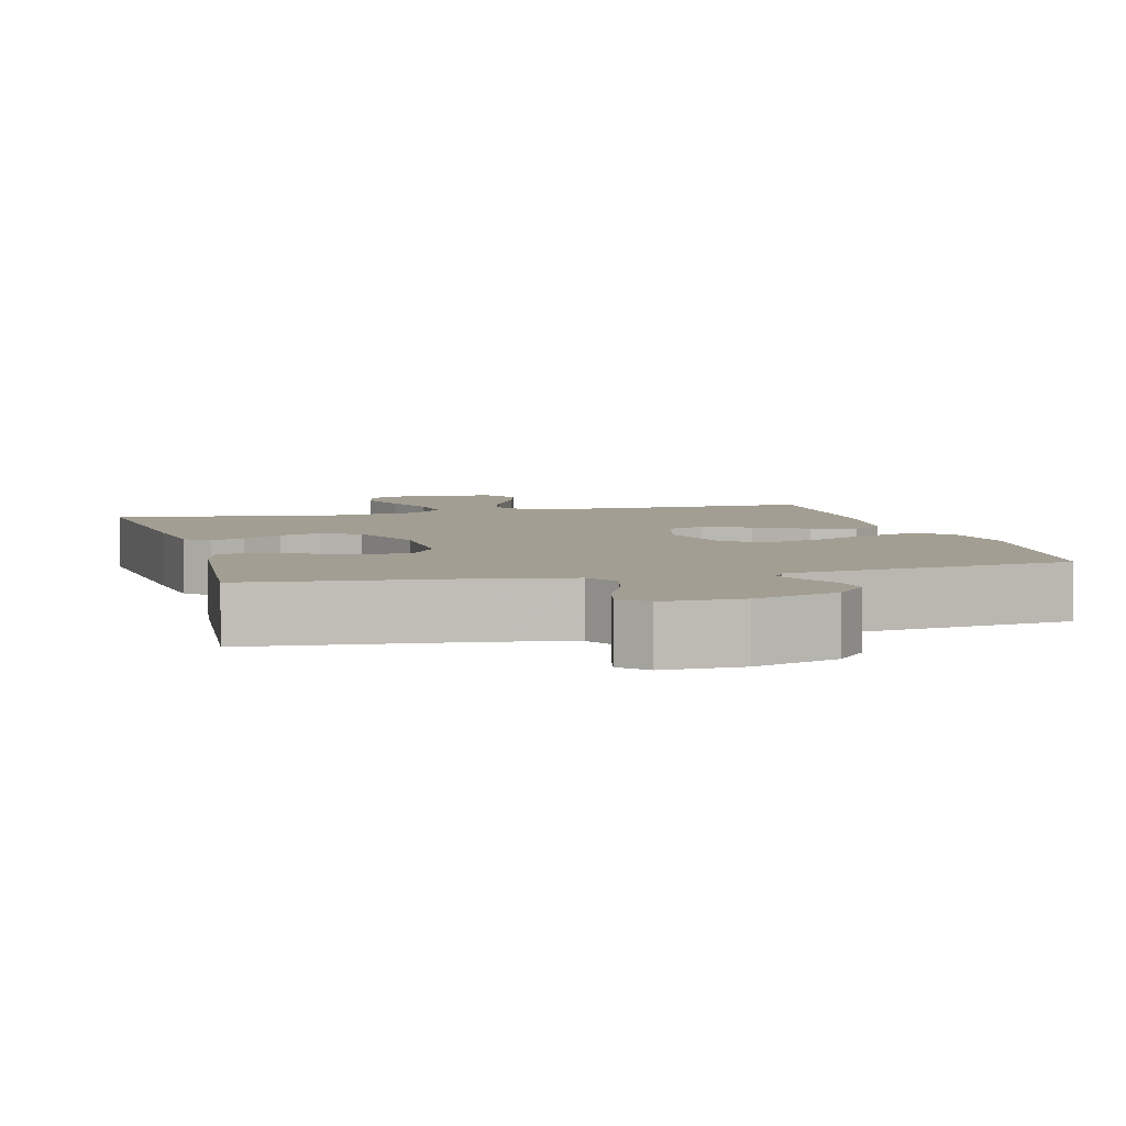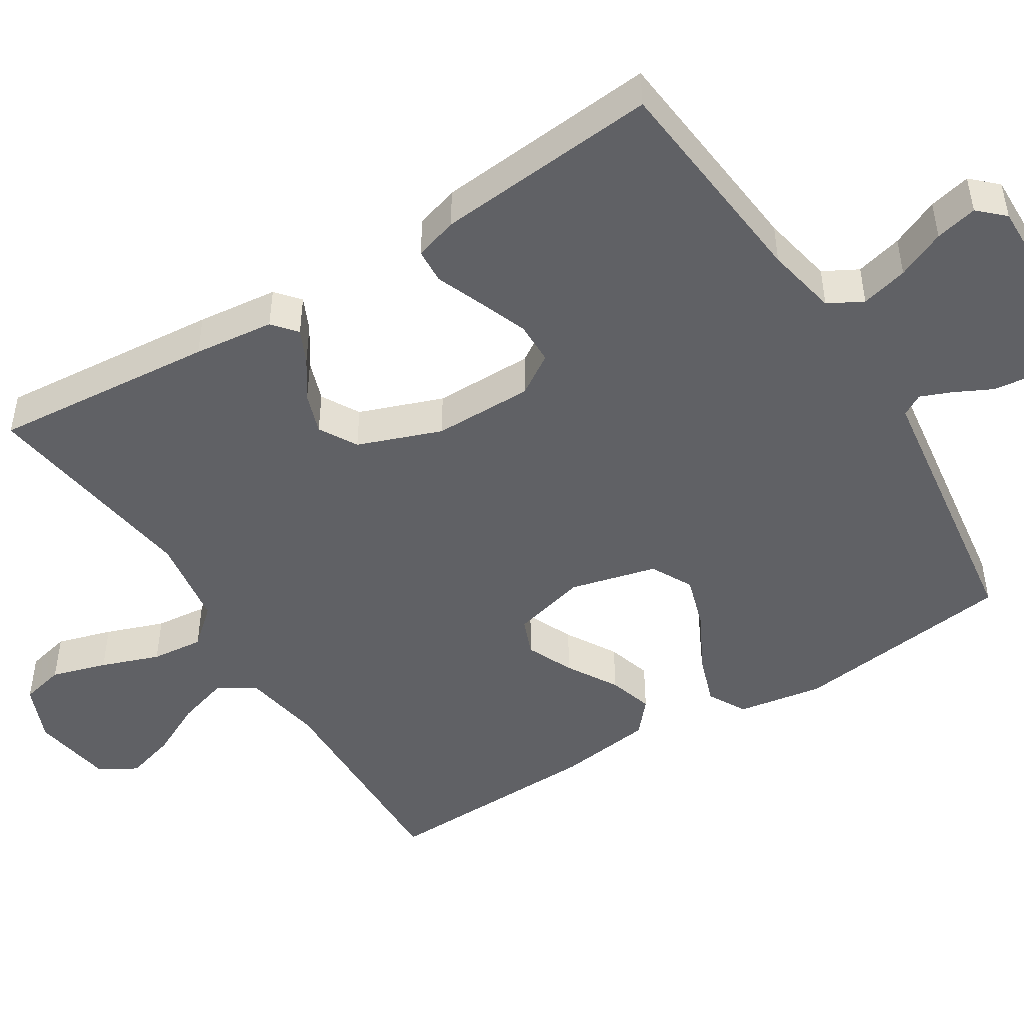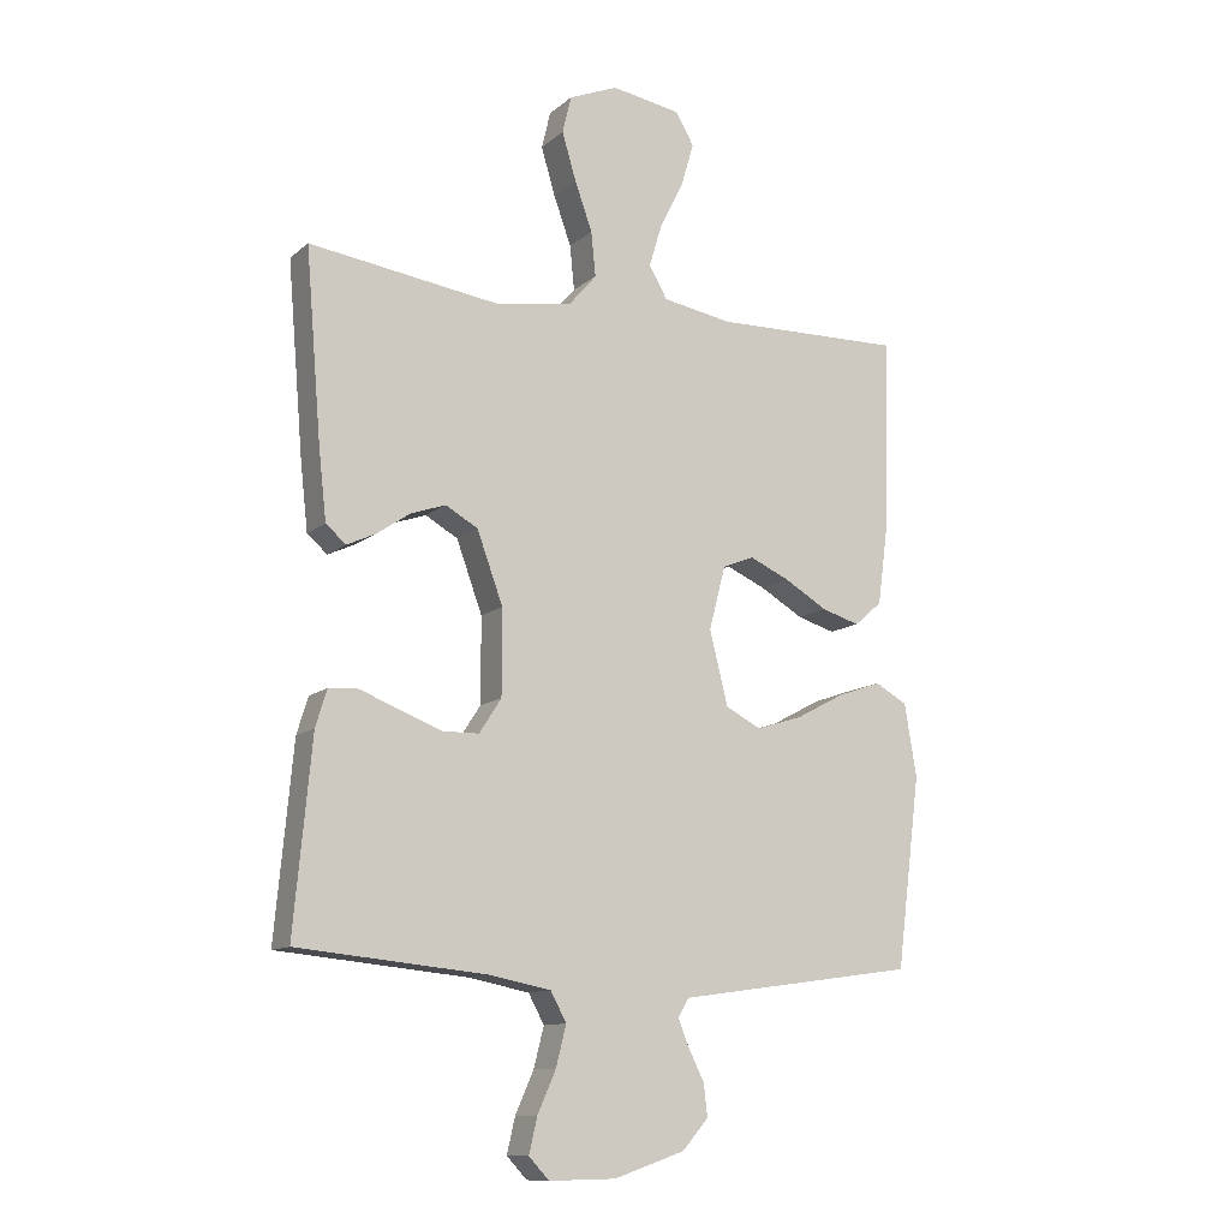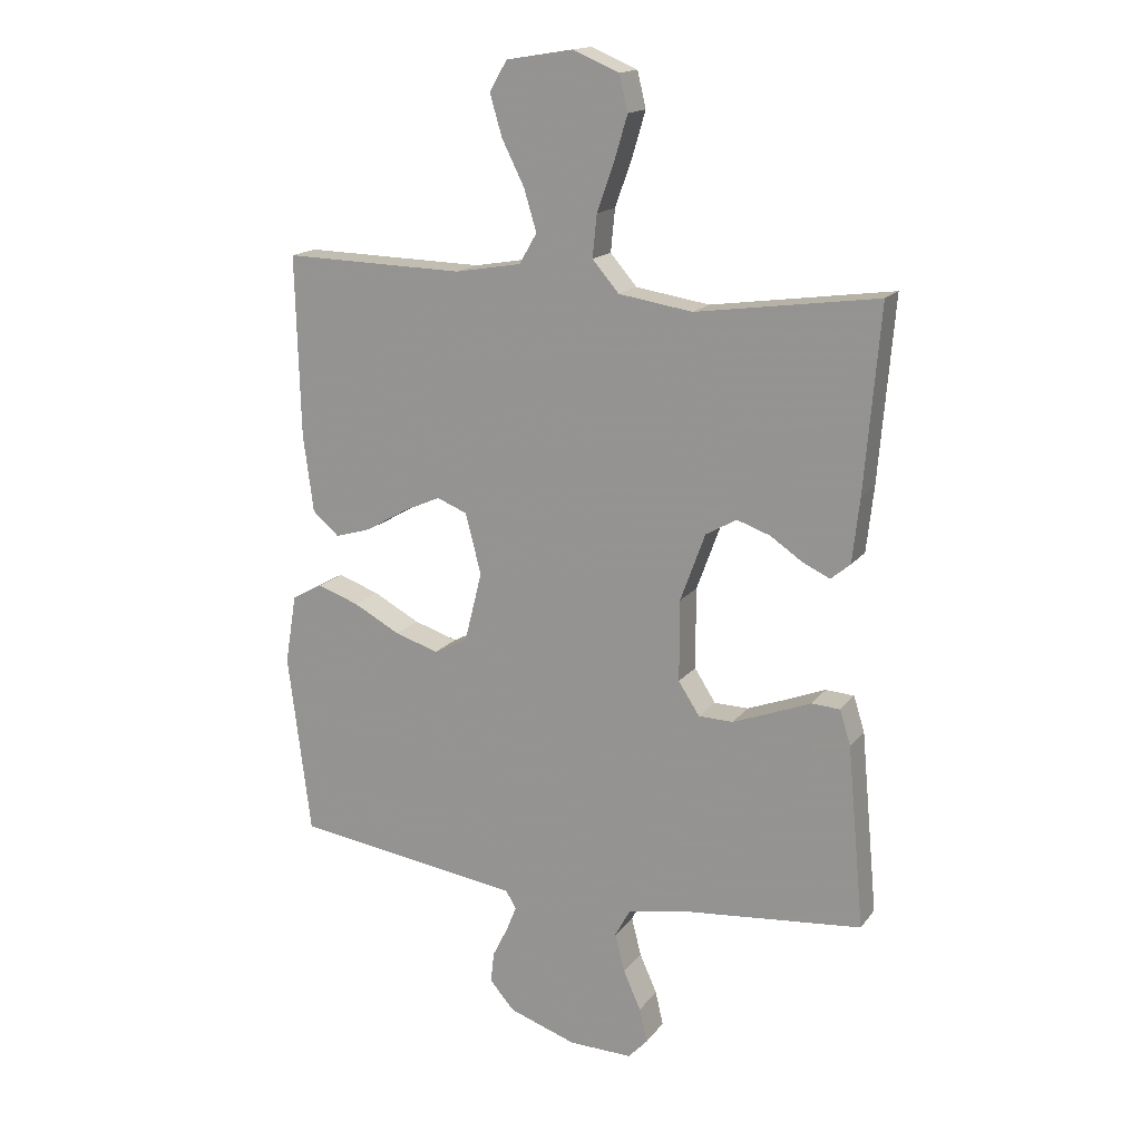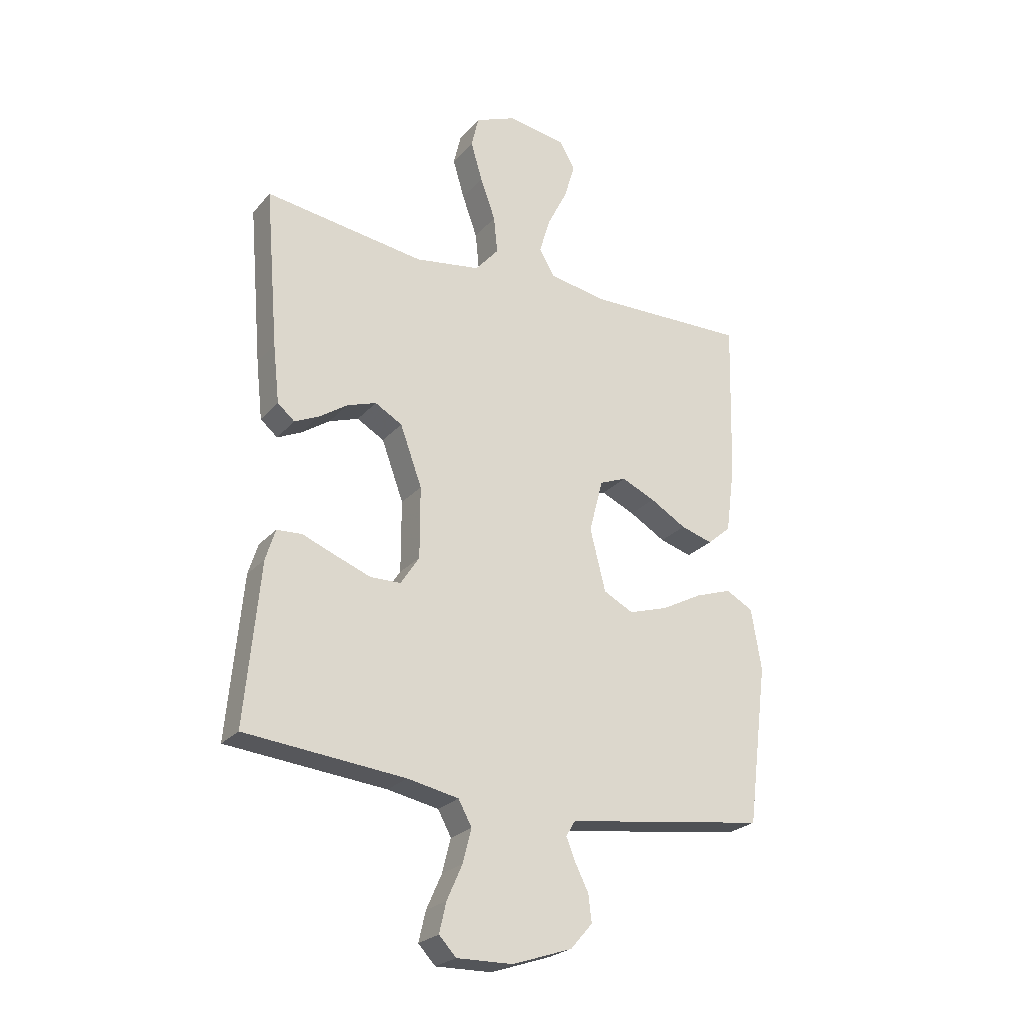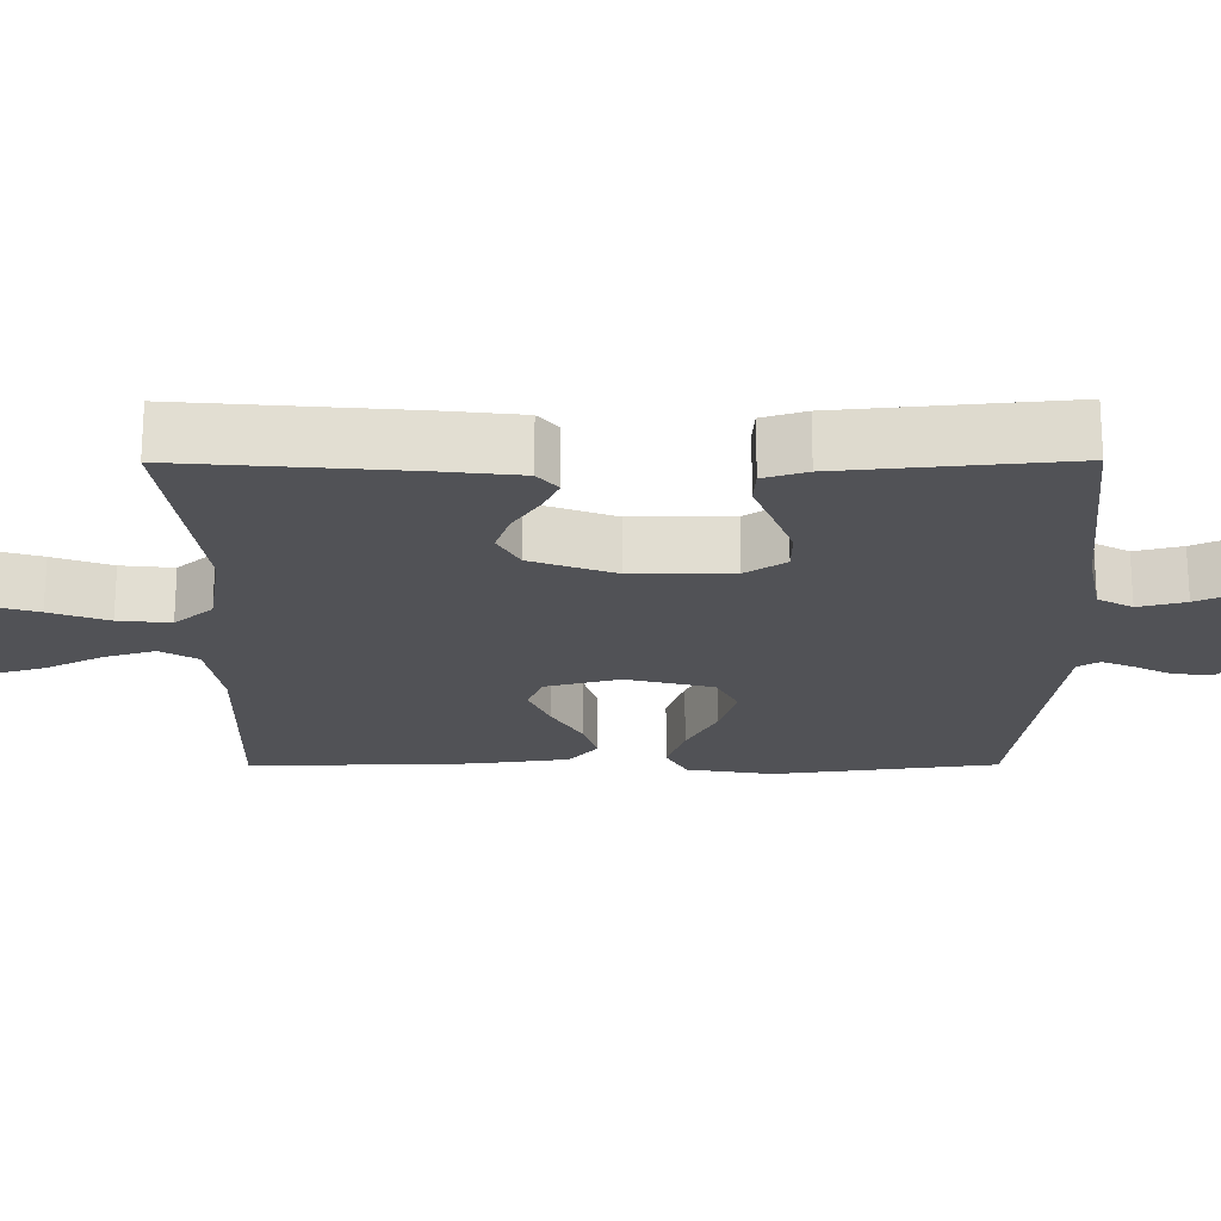
<metadata>
{"format":"obj","ext":"obj","renderer":"f3d","projection":"perspective","resolution":1024,"background":"white","views":[{"elev":5.1,"azim":165.2,"up":"+Y"},{"elev":-47.7,"azim":122.0,"up":"+Y"},{"elev":-11.6,"azim":151.4,"up":"+Z"},{"elev":16.3,"azim":24.5,"up":"+Z"},{"elev":-24.7,"azim":149.5,"up":"+Z"},{"elev":-21.2,"azim":90.3,"up":"+Y"}]}
</metadata>
<code>
v 0.5 0.07 0.5
v 0.475 0.07 0.2
v 0.463 0.07 0.092
v 0.431 0.07 0.065
v 0.386 0.07 0.086
v 0.333 0.07 0.122
v 0.278 0.07 0.141
v 0.227 0.07 0.112
v 0.186 0.07 0
v 0.186 0.07 -0.134
v 0.221 0.07 -0.188
v 0.278 0.07 -0.189
v 0.344 0.07 -0.164
v 0.407 0.07 -0.139
v 0.454 0.07 -0.142
v 0.472 0.07 -0.2
v 0.5 0.07 -0.5
v 0.2 0.07 -0.529
v 0.104 0.07 -0.548
v 0.079 0.07 -0.594
v 0.095 0.07 -0.657
v 0.124 0.07 -0.722
v 0.137 0.07 -0.778
v 0.105 0.07 -0.812
v 0 0.07 -0.81
v -0.112 0.07 -0.772
v -0.153 0.07 -0.725
v -0.147 0.07 -0.674
v -0.122 0.07 -0.624
v -0.105 0.07 -0.582
v -0.122 0.07 -0.553
v -0.2 0.07 -0.542
v -0.5 0.07 -0.5
v -0.538 0.07 -0.2
v -0.519 0.07 -0.085
v -0.468 0.07 -0.057
v -0.399 0.07 -0.081
v -0.322 0.07 -0.122
v -0.249 0.07 -0.145
v -0.193 0.07 -0.116
v -0.164 0.07 0
v -0.19 0.07 0.1
v -0.24 0.07 0.12
v -0.303 0.07 0.092
v -0.371 0.07 0.052
v -0.431 0.07 0.034
v -0.475 0.07 0.072
v -0.492 0.07 0.2
v -0.5 0.07 0.5
v -0.2 0.07 0.493
v -0.09 0.07 0.512
v -0.061 0.07 0.562
v -0.082 0.07 0.631
v -0.119 0.07 0.705
v -0.139 0.07 0.773
v -0.11 0.07 0.823
v 0 0.07 0.841
v 0.077 0.07 0.809
v 0.091 0.07 0.75
v 0.069 0.07 0.676
v 0.041 0.07 0.598
v 0.034 0.07 0.528
v 0.078 0.07 0.477
v 0.2 0.07 0.458
v 0.5 0 0.5
v 0.475 0 0.2
v 0.463 0 0.092
v 0.431 0 0.065
v 0.386 0 0.086
v 0.333 0 0.122
v 0.278 0 0.141
v 0.227 0 0.112
v 0.186 0 0
v 0.186 0 -0.134
v 0.221 0 -0.188
v 0.278 0 -0.189
v 0.344 0 -0.164
v 0.407 0 -0.139
v 0.454 0 -0.142
v 0.472 0 -0.2
v 0.5 0 -0.5
v 0.2 0 -0.529
v 0.104 0 -0.548
v 0.079 0 -0.594
v 0.095 0 -0.657
v 0.124 0 -0.722
v 0.137 0 -0.778
v 0.105 0 -0.812
v 0 0 -0.81
v -0.112 0 -0.772
v -0.153 0 -0.725
v -0.147 0 -0.674
v -0.122 0 -0.624
v -0.105 0 -0.582
v -0.122 0 -0.553
v -0.2 0 -0.542
v -0.5 0 -0.5
v -0.538 0 -0.2
v -0.519 0 -0.085
v -0.468 0 -0.057
v -0.399 0 -0.081
v -0.322 0 -0.122
v -0.249 0 -0.145
v -0.193 0 -0.116
v -0.164 0 0
v -0.19 0 0.1
v -0.24 0 0.12
v -0.303 0 0.092
v -0.371 0 0.052
v -0.431 0 0.034
v -0.475 0 0.072
v -0.492 0 0.2
v -0.5 0 0.5
v -0.2 0 0.493
v -0.09 0 0.512
v -0.061 0 0.562
v -0.082 0 0.631
v -0.119 0 0.705
v -0.139 0 0.773
v -0.11 0 0.823
v 0 0 0.841
v 0.077 0 0.809
v 0.091 0 0.75
v 0.069 0 0.676
v 0.041 0 0.598
v 0.034 0 0.528
v 0.078 0 0.477
v 0.2 0 0.458
f 59 60 61
f 58 59 61
f 57 58 61
f 56 57 61
f 55 56 61
f 54 55 61
f 53 54 61
f 52 53 61 62
f 51 52 62 63
f 48 49 50
f 47 48 50
f 46 47 50
f 45 46 50
f 44 45 50
f 50 51 63
f 44 50 63
f 43 44 63
f 36 37 38
f 35 36 38
f 34 35 38
f 33 34 38
f 32 33 38
f 31 32 38 39
f 30 31 39 40
f 27 28 29
f 26 27 29
f 25 26 29
f 24 25 29
f 23 24 29
f 22 23 29
f 21 22 29
f 20 21 29 30
f 30 40 41
f 20 30 41
f 19 20 41
f 16 17 18
f 15 16 18
f 14 15 18
f 13 14 18
f 12 13 18 19
f 4 5 6
f 3 4 6
f 2 3 6
f 1 2 6
f 64 1 6
f 64 6 7
f 64 7 8
f 63 64 8
f 43 63 8
f 42 43 8
f 41 42 8 9
f 19 41 9 10
f 11 12 19
f 10 11 19
f 125 124 123
f 125 123 122
f 125 122 121
f 125 121 120
f 125 120 119
f 125 119 118
f 125 118 117
f 126 125 117 116
f 127 126 116 115
f 114 113 112
f 114 112 111
f 114 111 110
f 114 110 109
f 114 109 108
f 127 115 114
f 127 114 108
f 127 108 107
f 102 101 100
f 102 100 99
f 102 99 98
f 102 98 97
f 102 97 96
f 103 102 96 95
f 104 103 95 94
f 93 92 91
f 93 91 90
f 93 90 89
f 93 89 88
f 93 88 87
f 93 87 86
f 93 86 85
f 94 93 85 84
f 105 104 94
f 105 94 84
f 105 84 83
f 82 81 80
f 82 80 79
f 82 79 78
f 82 78 77
f 83 82 77 76
f 70 69 68
f 70 68 67
f 70 67 66
f 70 66 65
f 70 65 128
f 71 70 128
f 72 71 128
f 72 128 127
f 72 127 107
f 72 107 106
f 73 72 106 105
f 74 73 105 83
f 83 76 75
f 83 75 74
f 1 65 66 2
f 2 66 67 3
f 3 67 68 4
f 4 68 69 5
f 5 69 70 6
f 6 70 71 7
f 7 71 72 8
f 8 72 73 9
f 9 73 74 10
f 10 74 75 11
f 11 75 76 12
f 12 76 77 13
f 13 77 78 14
f 14 78 79 15
f 15 79 80 16
f 16 80 81 17
f 17 81 82 18
f 18 82 83 19
f 19 83 84 20
f 20 84 85 21
f 21 85 86 22
f 22 86 87 23
f 23 87 88 24
f 24 88 89 25
f 25 89 90 26
f 26 90 91 27
f 27 91 92 28
f 28 92 93 29
f 29 93 94 30
f 30 94 95 31
f 31 95 96 32
f 32 96 97 33
f 33 97 98 34
f 34 98 99 35
f 35 99 100 36
f 36 100 101 37
f 37 101 102 38
f 38 102 103 39
f 39 103 104 40
f 40 104 105 41
f 41 105 106 42
f 42 106 107 43
f 43 107 108 44
f 44 108 109 45
f 45 109 110 46
f 46 110 111 47
f 47 111 112 48
f 48 112 113 49
f 49 113 114 50
f 50 114 115 51
f 51 115 116 52
f 52 116 117 53
f 53 117 118 54
f 54 118 119 55
f 55 119 120 56
f 56 120 121 57
f 57 121 122 58
f 58 122 123 59
f 59 123 124 60
f 60 124 125 61
f 61 125 126 62
f 62 126 127 63
f 63 127 128 64
f 64 128 65 1

</code>
